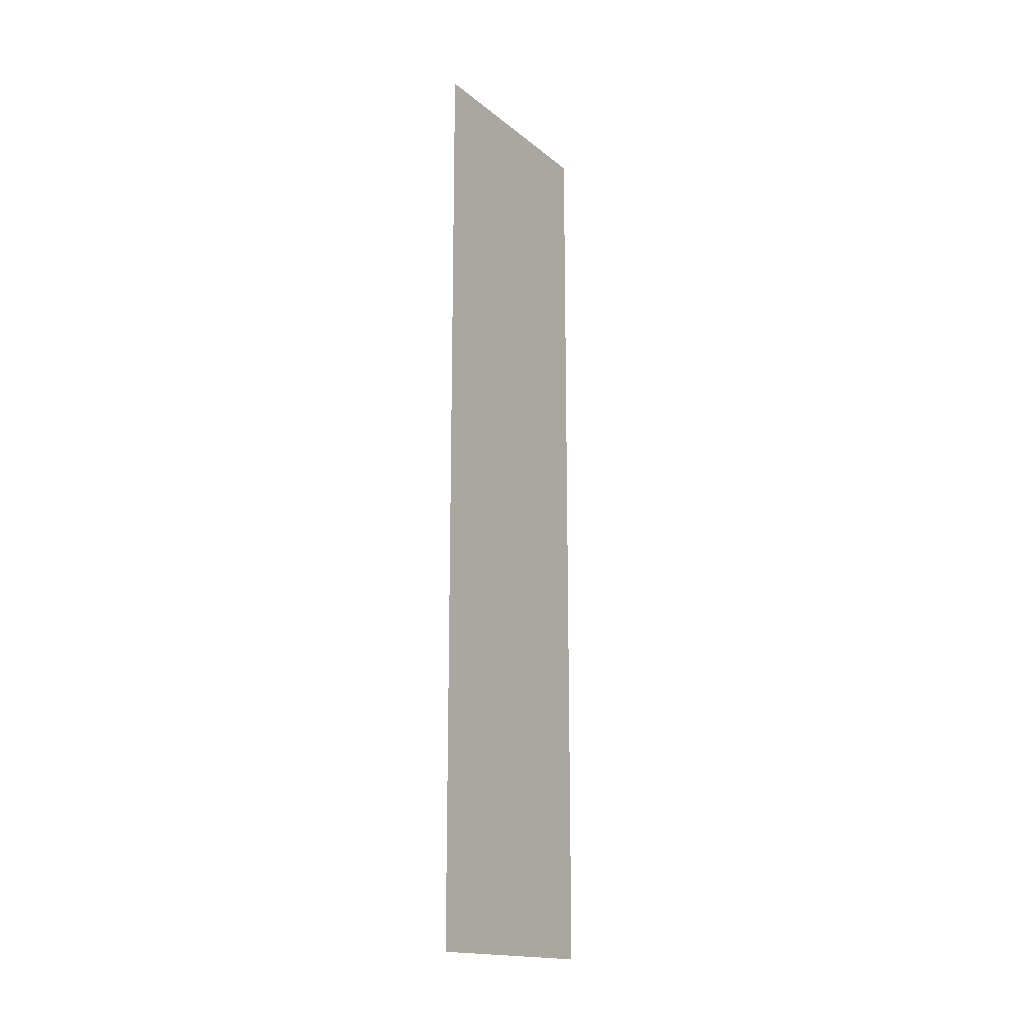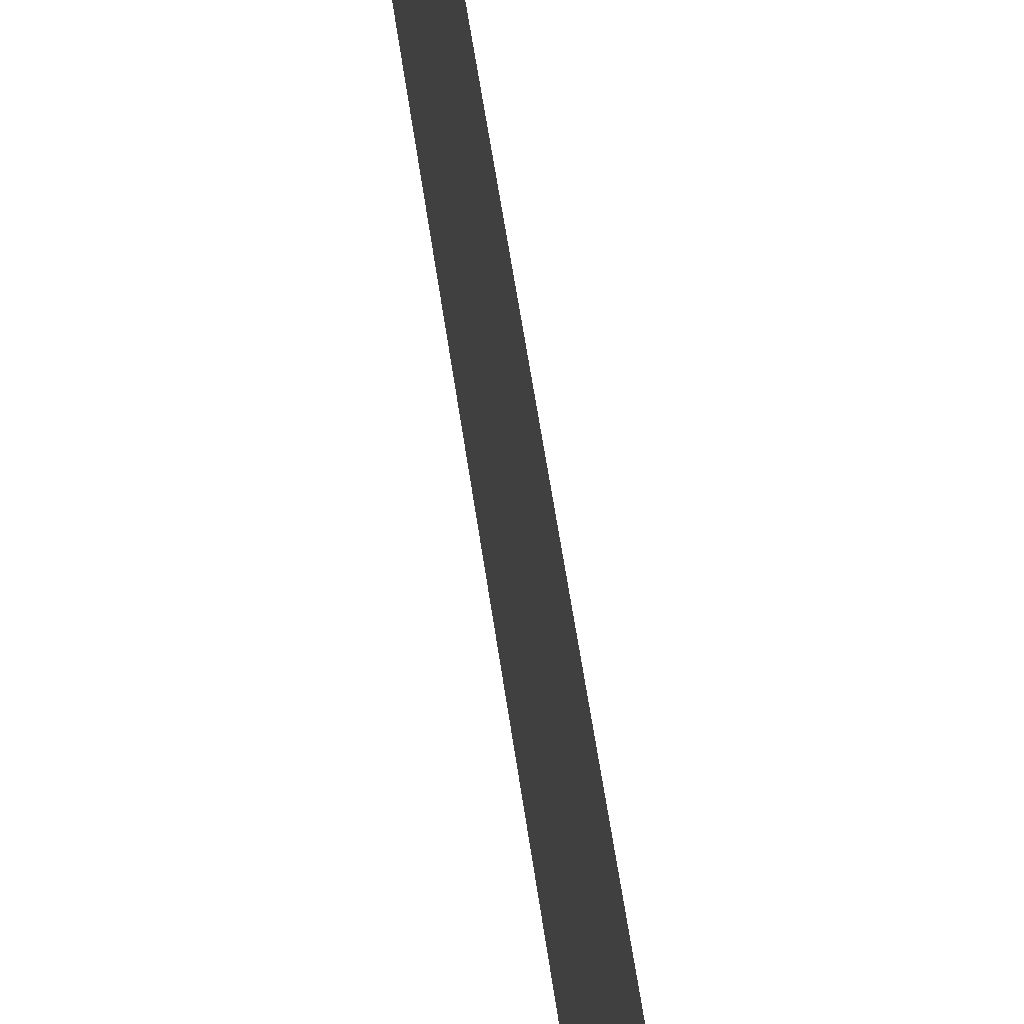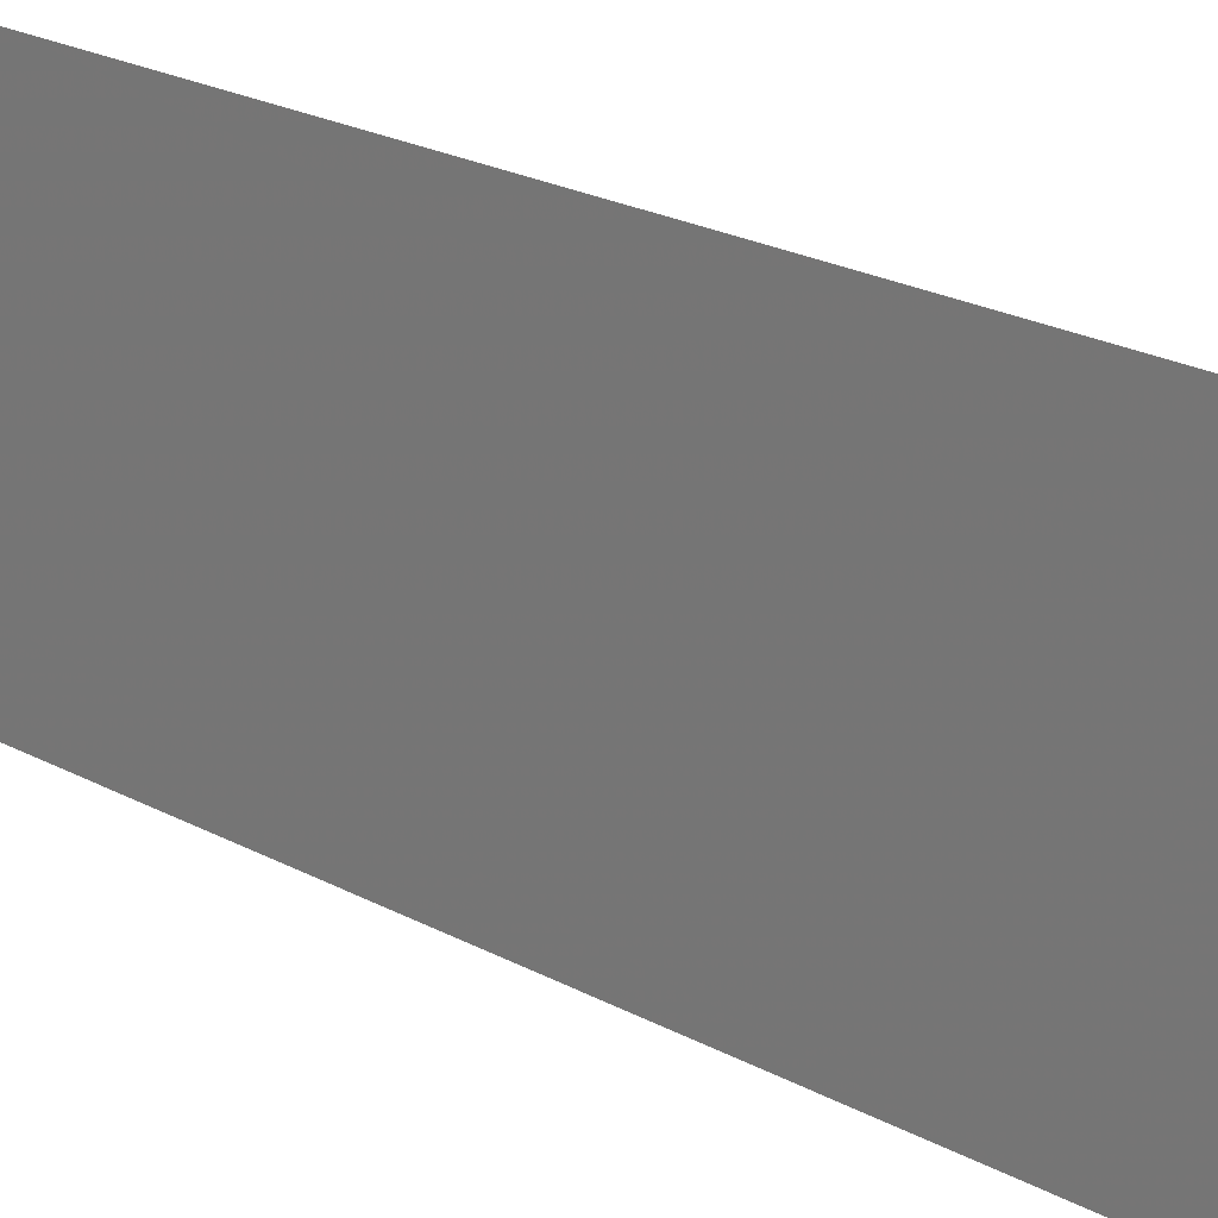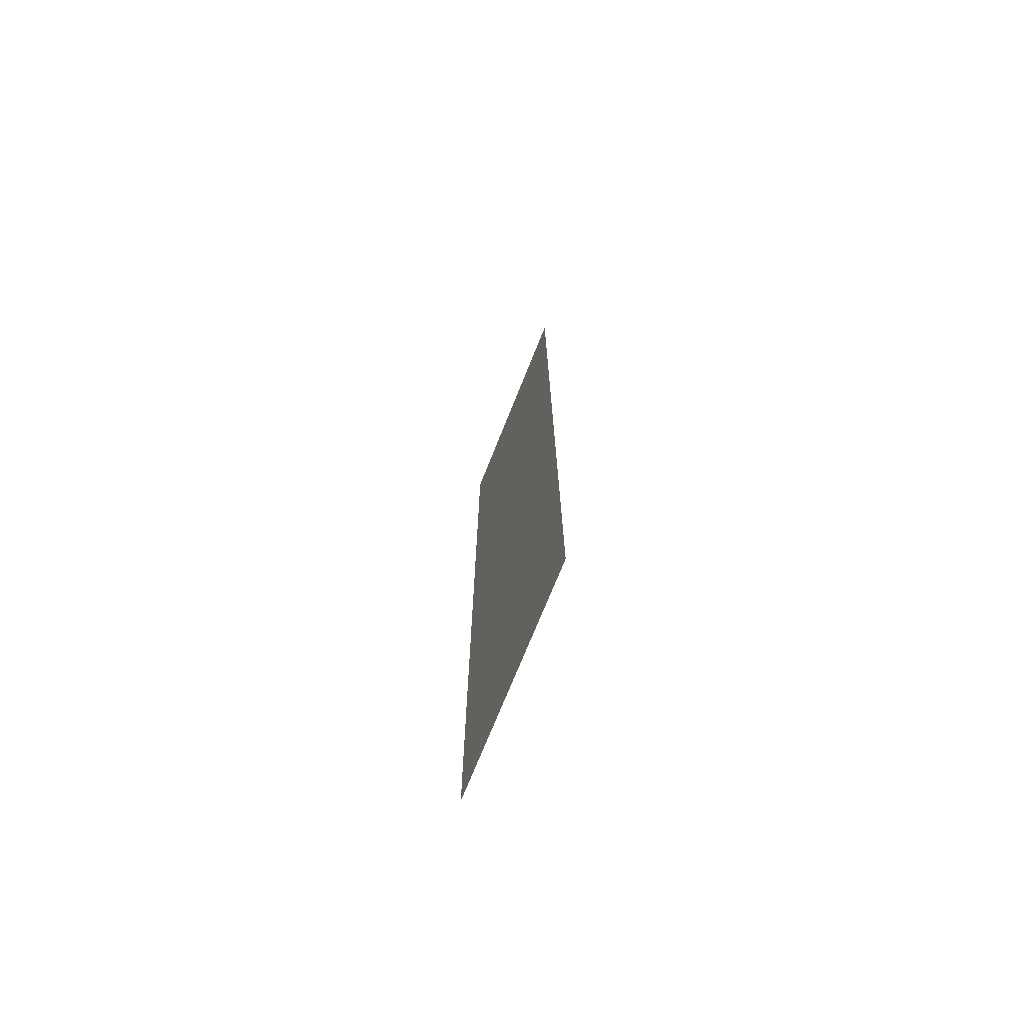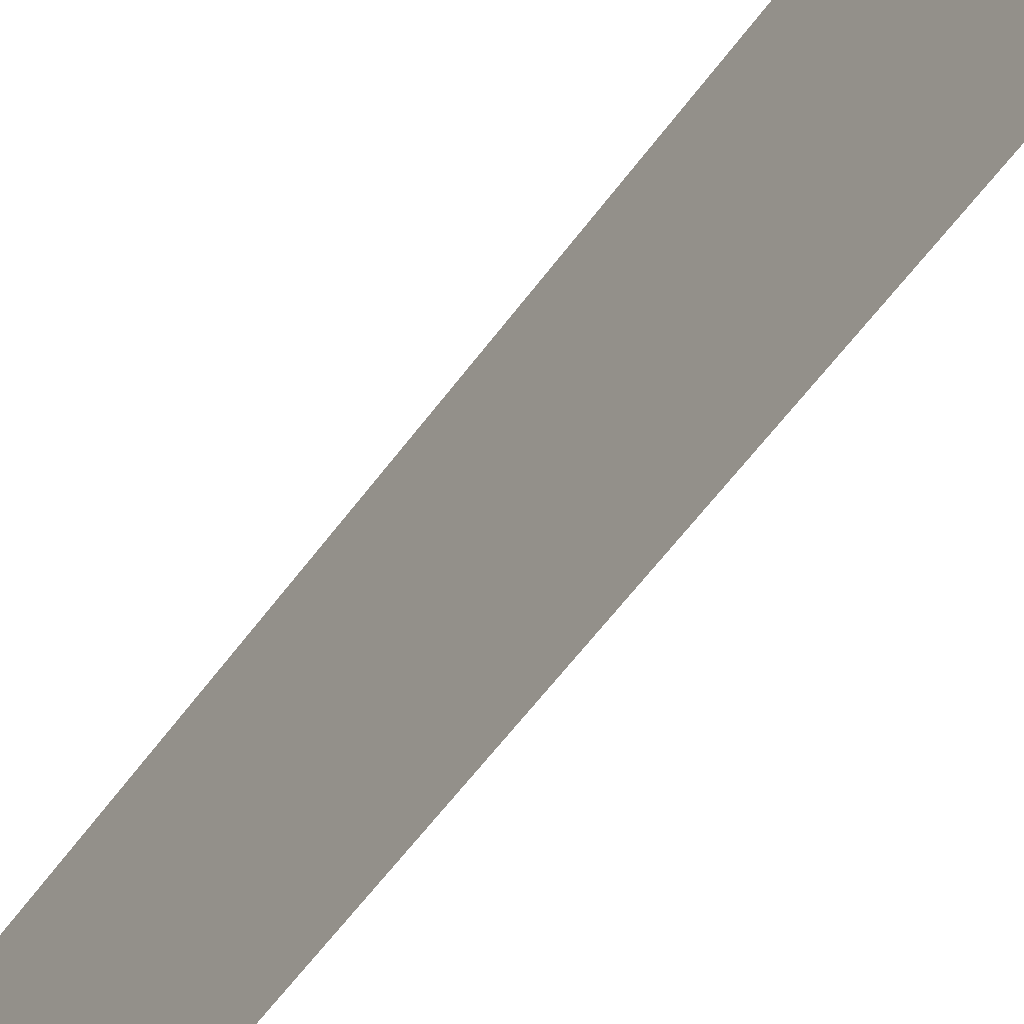
<metadata>
{"format":"obj","ext":"obj","renderer":"f3d","projection":"perspective","resolution":1024,"background":"white","views":[{"elev":-16.7,"azim":32.8,"up":"+Y"},{"elev":48.4,"azim":172.8,"up":"+Z"},{"elev":16.7,"azim":-38.7,"up":"+Z"},{"elev":-72.4,"azim":-21.8,"up":"+Y"},{"elev":-54.0,"azim":-34.4,"up":"+Z"}]}
</metadata>
<code>
v 6490 -51.2 -6502
v 6490 -51.2 -6528
v 6490 51.2 -6528
v 6490 -51.2 -6502
v 6490 51.2 -6528
v 6490 51.2 -6502
f 1 2 3
f 4 5 6

</code>
